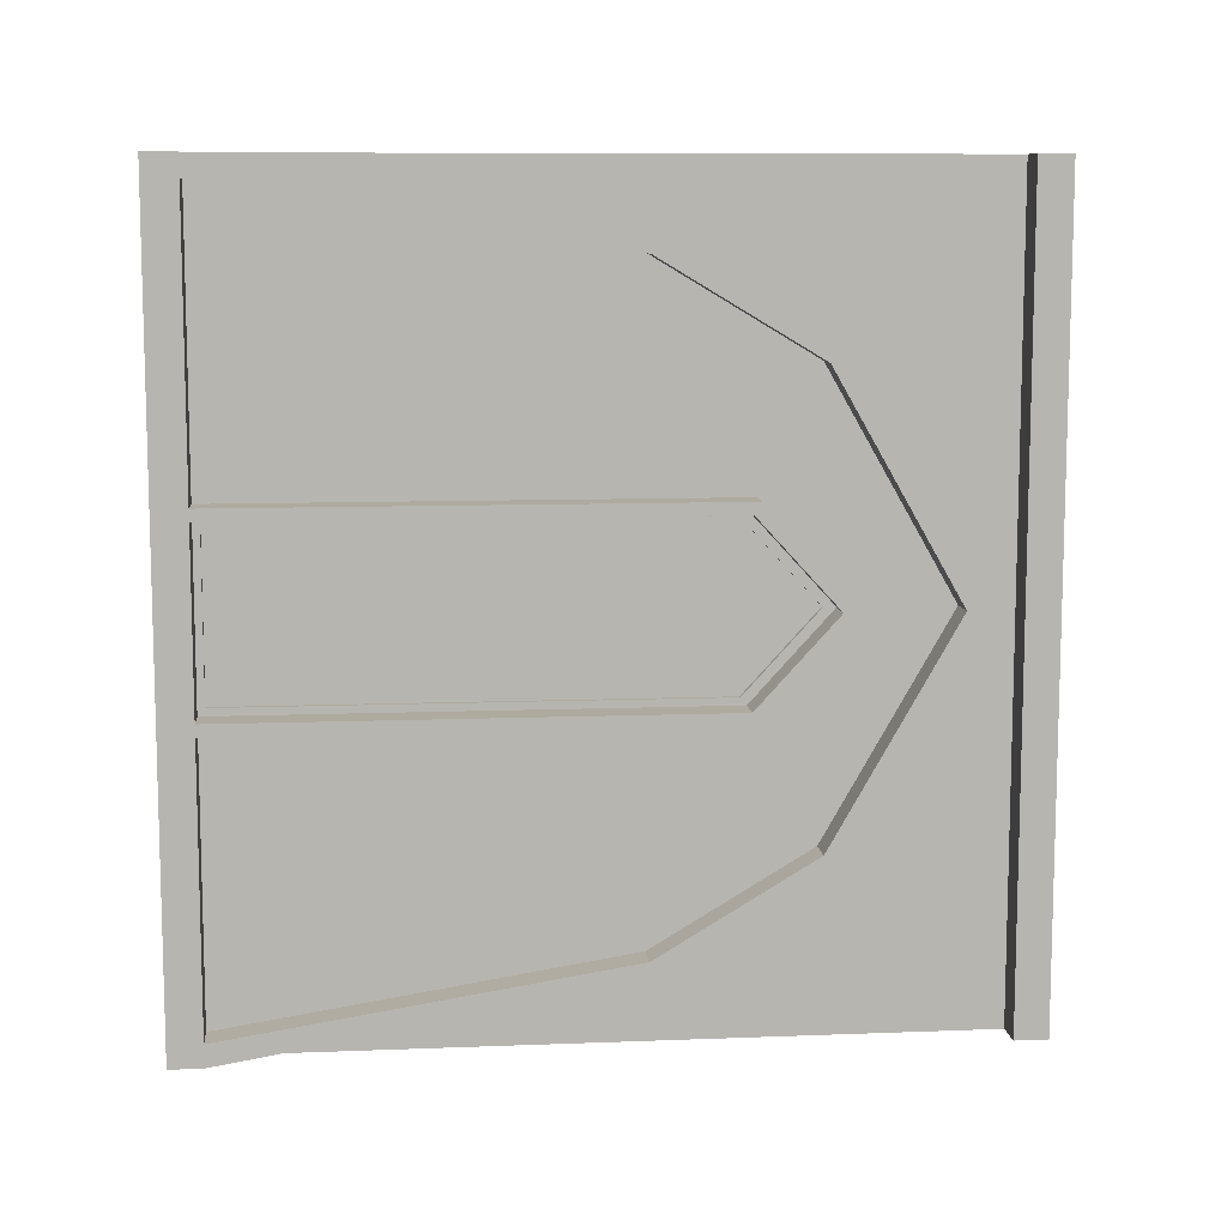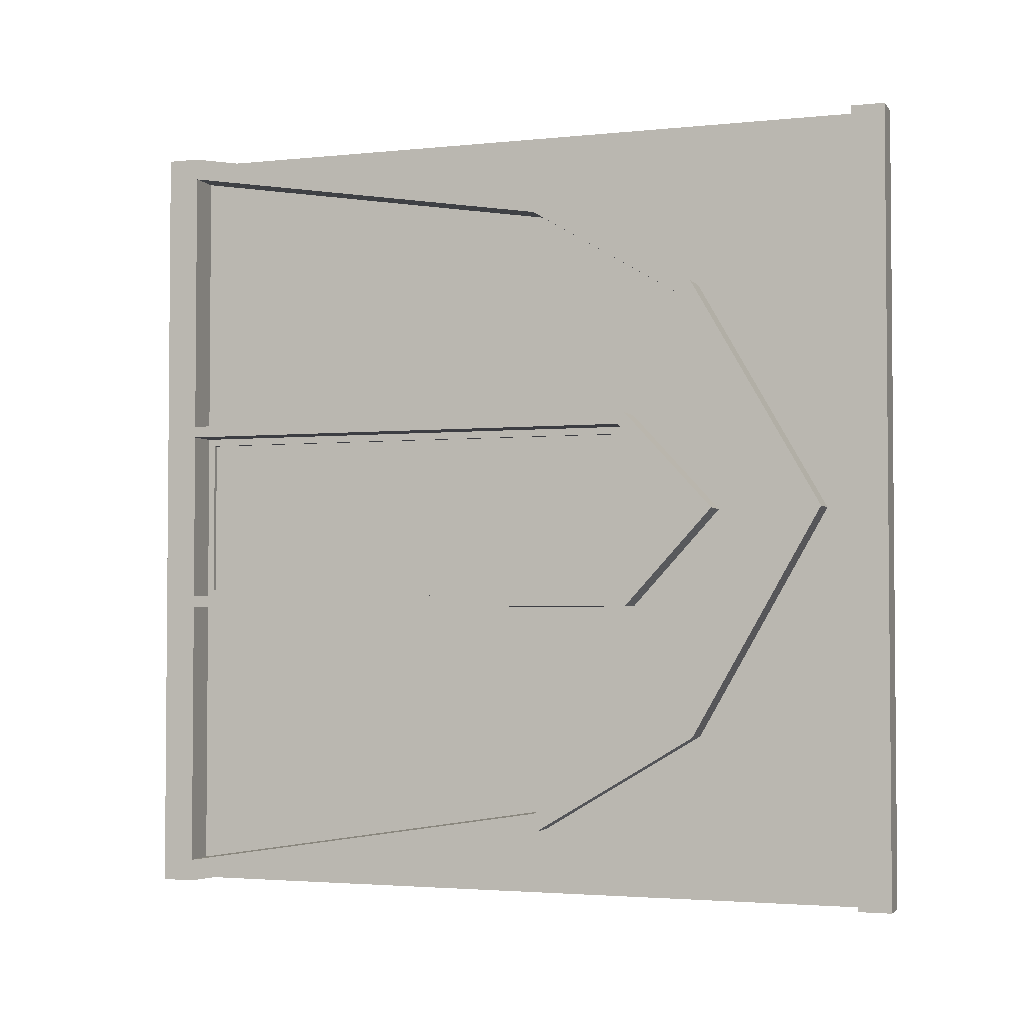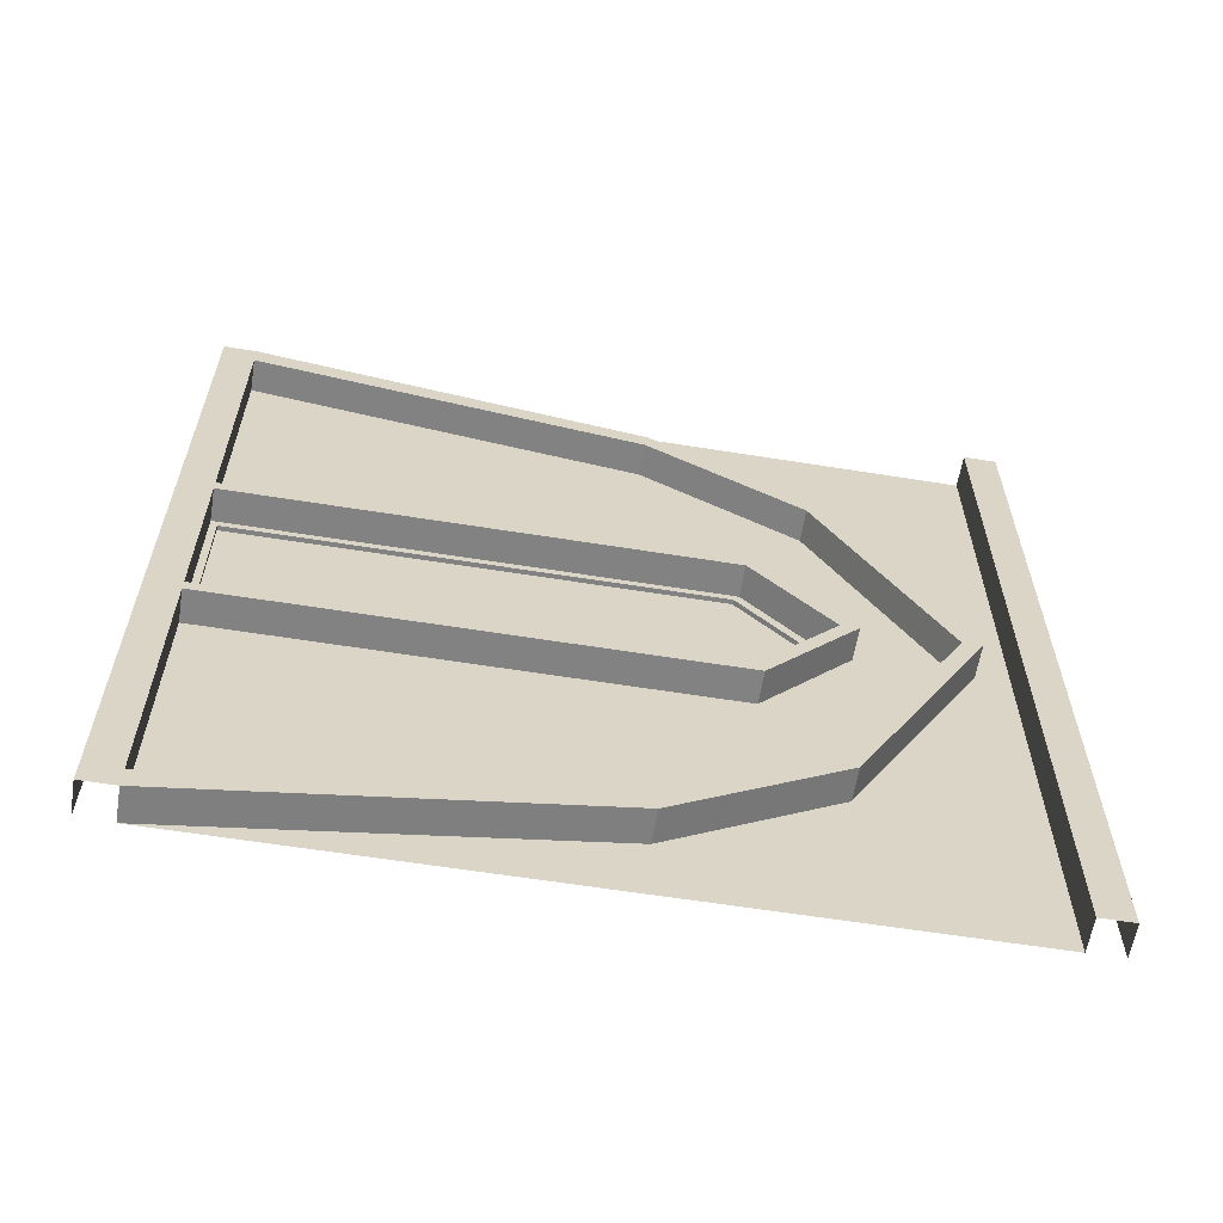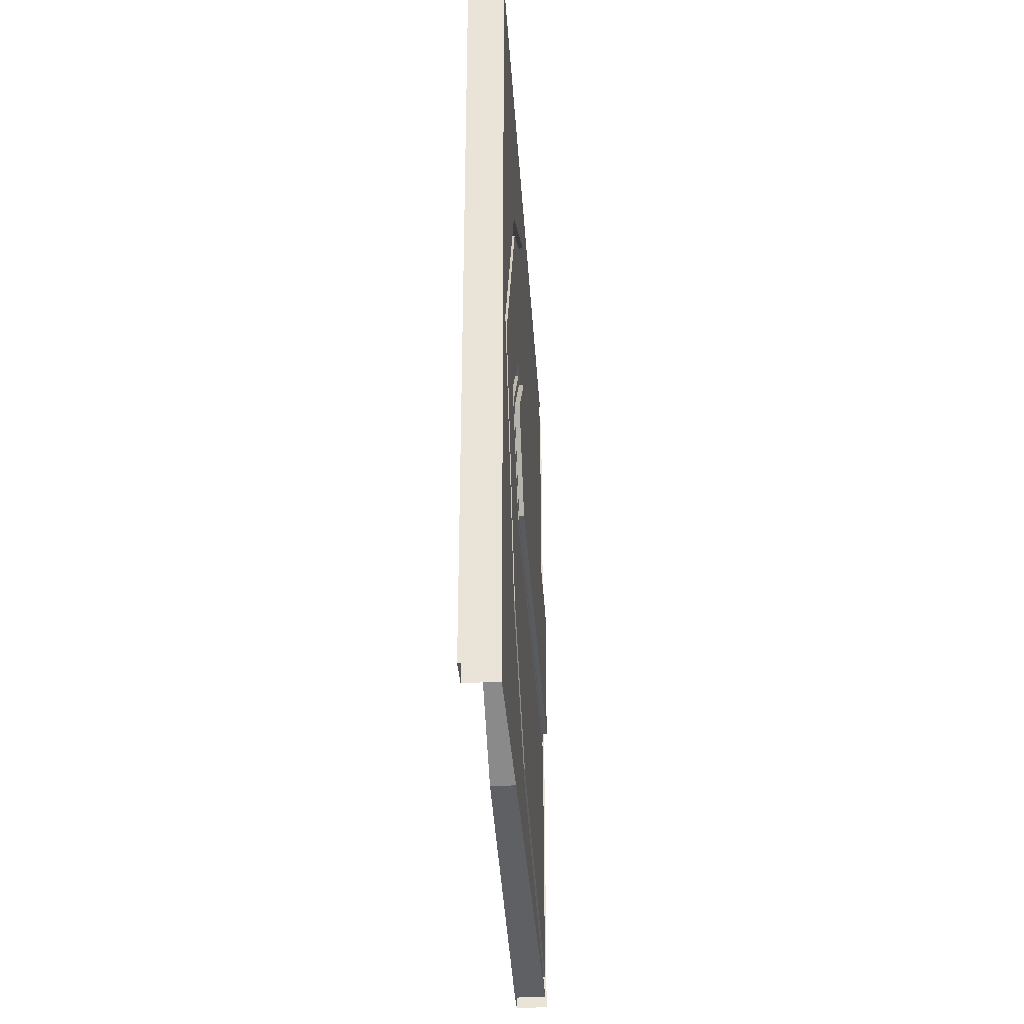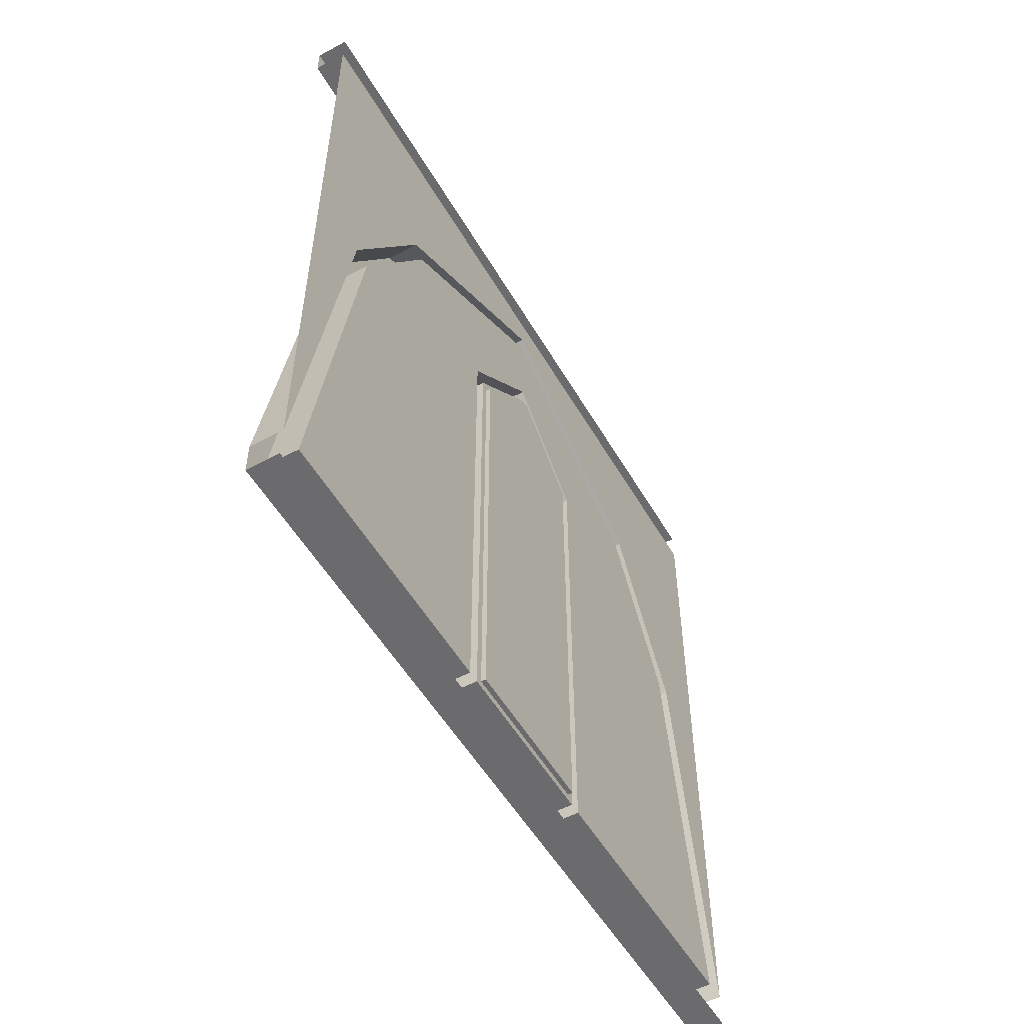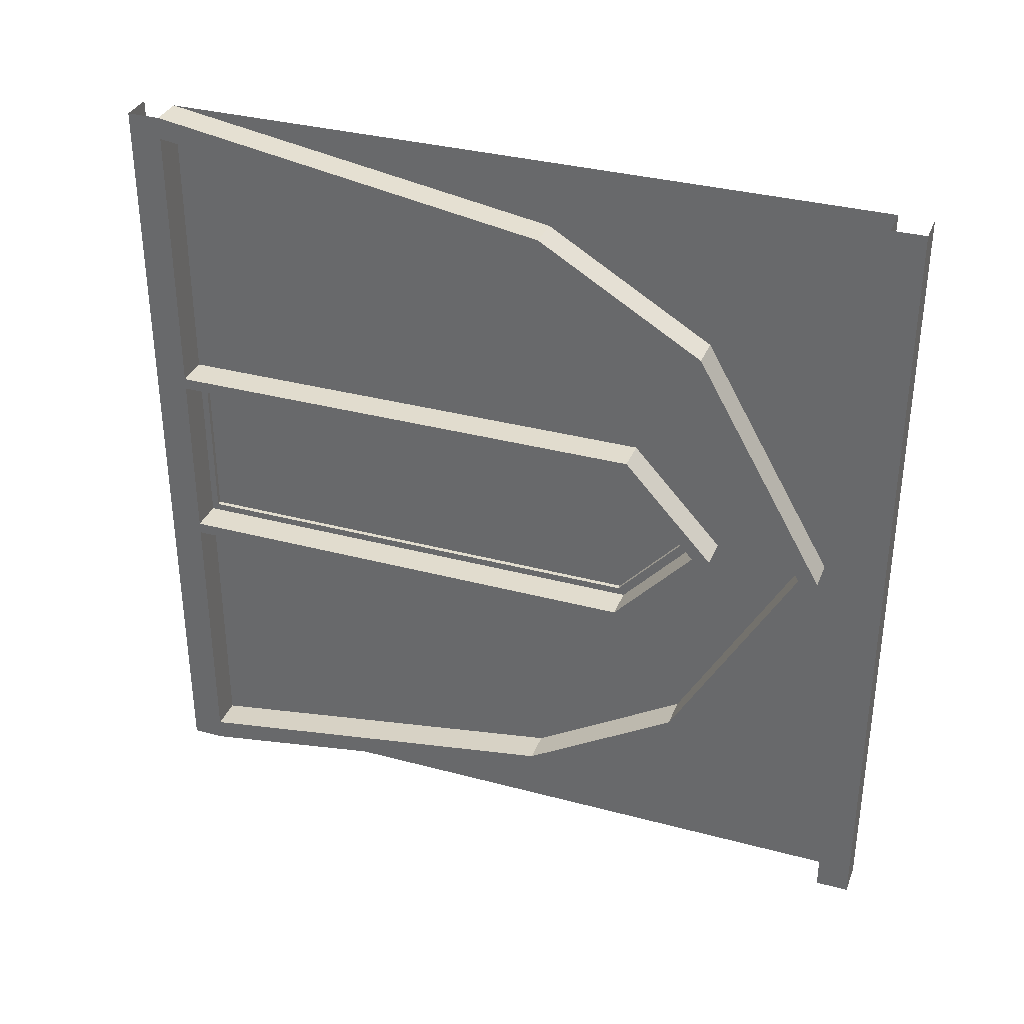
<metadata>
{"format":"obj","ext":"obj","renderer":"f3d","projection":"perspective","resolution":1024,"background":"white","views":[{"elev":9.4,"azim":84.2,"up":"+Z"},{"elev":-2.9,"azim":109.5,"up":"+Z"},{"elev":-60.8,"azim":80.7,"up":"+Z"},{"elev":-32.9,"azim":-176.5,"up":"+Z"},{"elev":-53.5,"azim":-150.3,"up":"+Y"},{"elev":34.1,"azim":109.9,"up":"+Z"}]}
</metadata>
<code>
g default
v -12 1 12
v -12 23 12
v -12 1 -12
v -12 23 -12
v -11 23 12
v -11 23 -12
v -11 24 12
v -11 24 -12
v -12 24 12
v -12 24 -12
v -12 23 0
v -11 23 0
v -11 24 0
v -12 24 0
v -12 22 0
v -12 18 7
v -12 18 -7
v -12 13 10
v -12 13 -10
v -12 13 -12
v -12 13 12
v -11 1 12
v -11 1 -12
v -11 0 12
v -11 0 -12
v -12 0 12
v -12 0 -12
v -12 0 0
v -11 -0 0
v -11 13 10
v -11 22 0
v -11 18 7
v -11 18 -7
v -11 13 -10
v -11 12.92 9.441
v -11 21.41 0
v -11 17.64 6.609
v -11 17.64 -6.609
v -11 12.92 -9.441
v -11 1 11.33
v -11 1 -11.33
v -11 0 11.33
v -12 0 11.33
v -12 0 -11.33
v -11 0 -11.33
v -11 12.92 3
v -11 18.63 0.00032
v -11 15.88 3
v -11 15.88 -3
v -11 12.92 -3
v -11 1 -3
v -11 -0 -3
v -11 -0 2.646
v -11 -0 -2.646
v -11 1 0
v -11 12.92 2.646
v -11 18.08 0.000282
v -11 15.66 2.646
v -11 15.66 -2.646
v -11 12.92 -2.646
v -11 1 2.646
v -11 1 -2.646
v -12 12.92 2.646
v -12 18.08 0.000282
v -12 15.66 2.646
v -12 15.66 -2.646
v -12 12.92 -2.646
v -12 1 2.646
v -12 1 0
v -12 1 -2.646
v -12 12.92 2.424
v -12 17.7 0.000259
v -12 15.48 2.424
v -12 15.48 -2.424
v -12 12.92 -2.424
v -12 1.21 2.424
v -12 1.21 0
v -12 1.21 -2.424
v -12.15 12.92 2.424
v -12.15 12.92 0.000259
v -12.15 17.7 0.000259
v -12.15 15.48 2.424
v -12.15 15.48 -2.424
v -12.15 12.92 -2.424
v -12.15 1.21 2.424
v -12.15 1.21 0
v -12.15 1.21 -2.424
v -11 -0 0
v -11 1 3
v -11 -0 3
v -12 0 3
v -12 0 2.646
v -12 0 -2.646
v -12 0 -3
v -12 17.64 6.609
v -12 21.41 0
v -12 15.88 3
v -12 18.63 0.00032
v -12 12.92 9.441
v -12 12.92 3
v -12 17.64 -6.609
v -12 12.92 -9.441
v -12 15.88 -3
v -12 12.92 -3
v -12 1 11.33
v -12 1 3
v -12 1 -11.33
v -12 1 -3
g Mesh_Wall_d01
f 2 16 15 11
f 2 11 12 5
f 5 12 13 7
f 7 13 14 9
f 4 17 19 20
f 12 11 4 6
f 13 12 6 8
f 14 13 8 10
f 1 18 21
f 11 15 17 4
f 20 19 3
f 21 18 16 2
f 42 40 22 24
f 29 53 92 28
f 44 45 52 94
f 23 41 45 25
f 15 16 32 31
f 16 18 30 32
f 19 17 33 34
f 17 15 31 33
f 18 1 22 30
f 3 19 34 23
f 31 32 37 36
f 32 30 35 37
f 34 33 38 39
f 33 31 36 38
f 30 22 40 35
f 23 34 39 41
f 43 42 24 26
f 25 45 44 27
f 45 41 51 52
f 96 95 97 98
f 95 99 100 97
f 102 101 103 104
f 101 96 98 103
f 99 105 106 100
f 107 102 104 108
f 90 89 40 42
f 79 80 81 82
f 84 83 81 80
f 85 86 80 79
f 87 84 80 86
f 55 61 53 88
f 52 51 62 54
f 47 48 58 57
f 48 46 56 58
f 50 49 59 60
f 49 47 57 59
f 46 89 61 56
f 51 50 60 62
f 61 89 90 53
f 54 62 55 88
f 57 58 65 64
f 58 56 63 65
f 60 59 66 67
f 59 57 64 66
f 61 55 69 68
f 56 61 68 63
f 62 60 67 70
f 55 62 70 69
f 64 65 73 72
f 65 63 71 73
f 67 66 74 75
f 66 64 72 74
f 68 69 77 76
f 63 68 76 71
f 70 67 75 78
f 69 70 78 77
f 72 73 82 81
f 73 71 79 82
f 75 74 83 84
f 74 72 81 83
f 76 77 86 85
f 71 76 85 79
f 78 75 84 87
f 77 78 87 86
f 91 90 42 43
f 92 53 90 91
f 93 54 29 28
f 94 52 54 93
f 36 37 95 96
f 48 47 98 97
f 37 35 99 95
f 46 48 97 100
f 39 38 101 102
f 49 50 104 103
f 38 36 96 101
f 47 49 103 98
f 35 40 105 99
f 40 89 106 105
f 89 46 100 106
f 41 39 102 107
f 50 51 108 104
f 51 41 107 108

</code>
